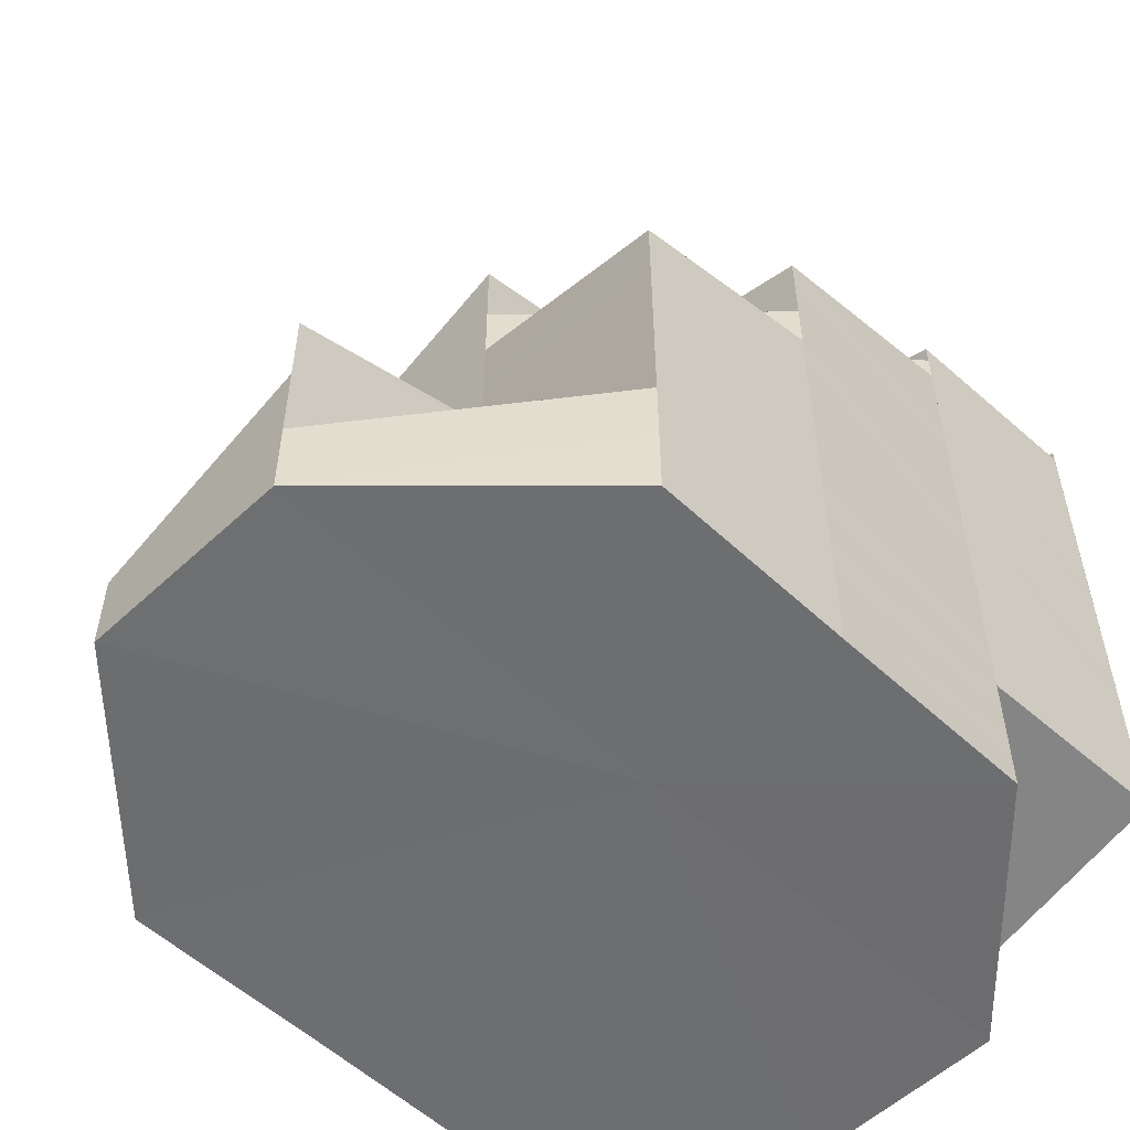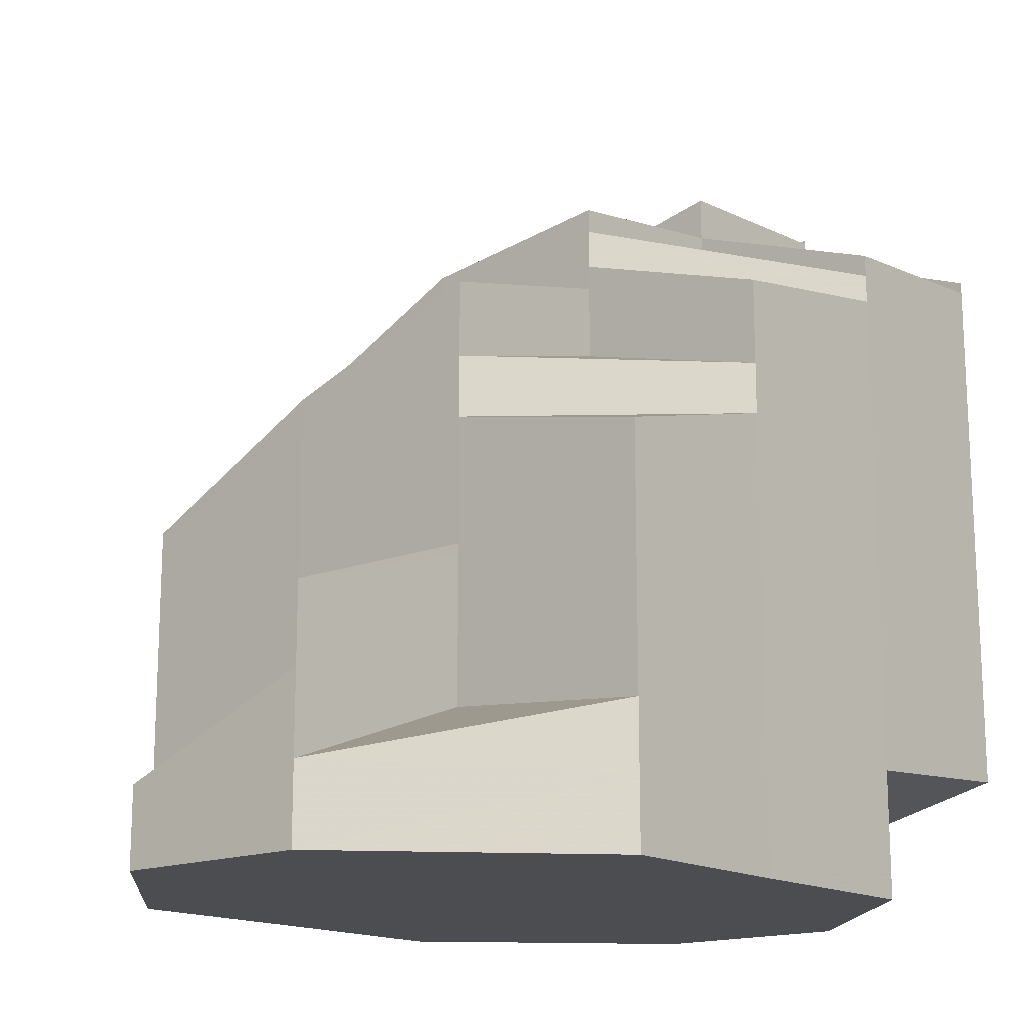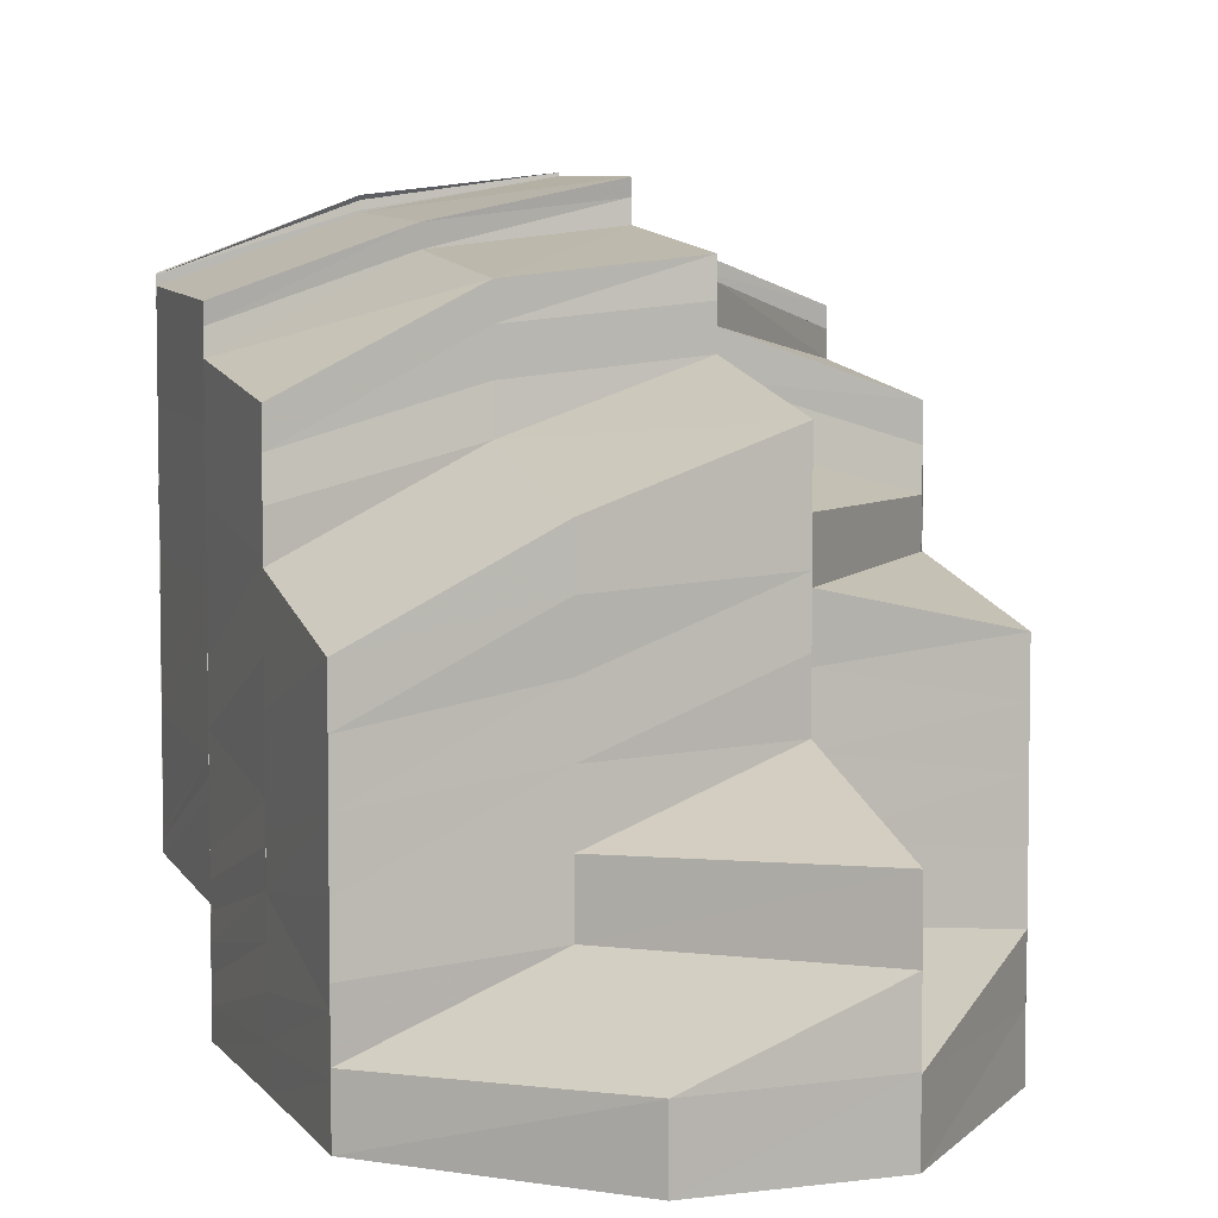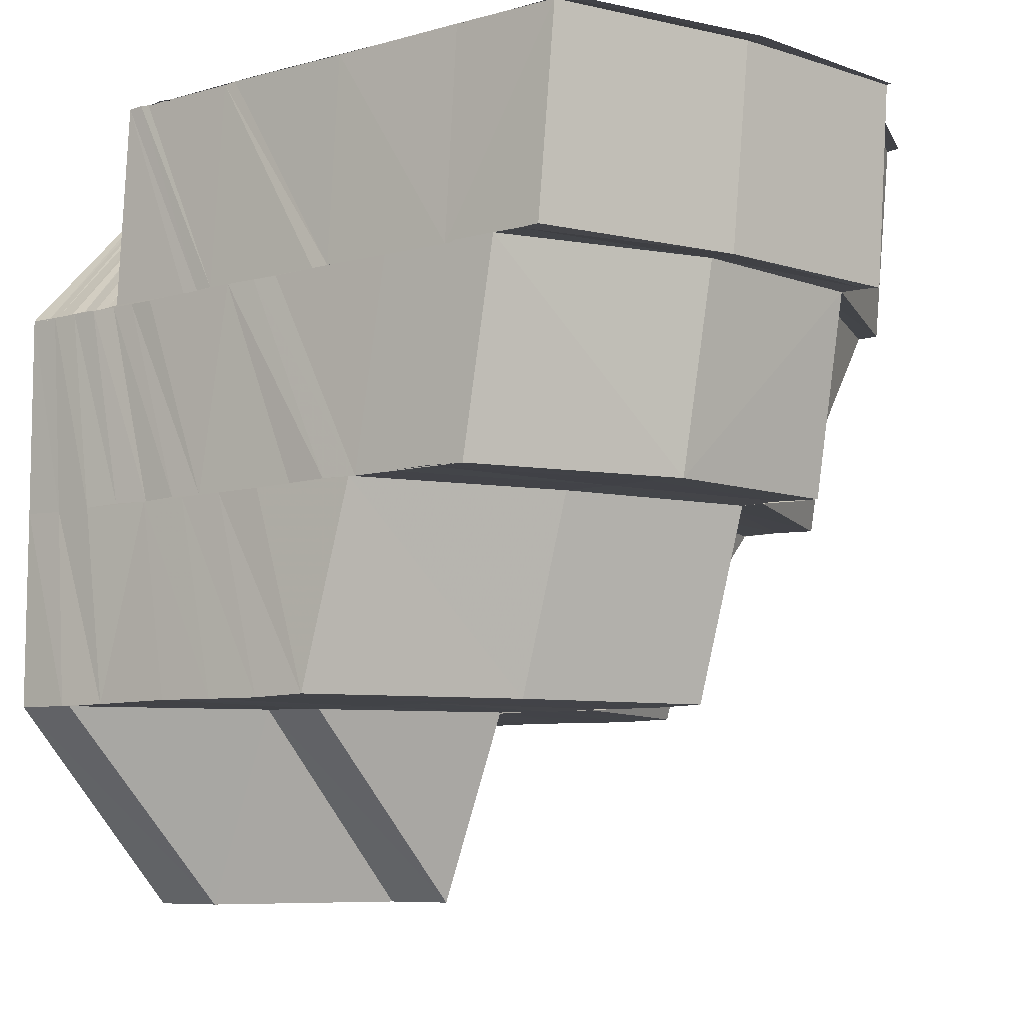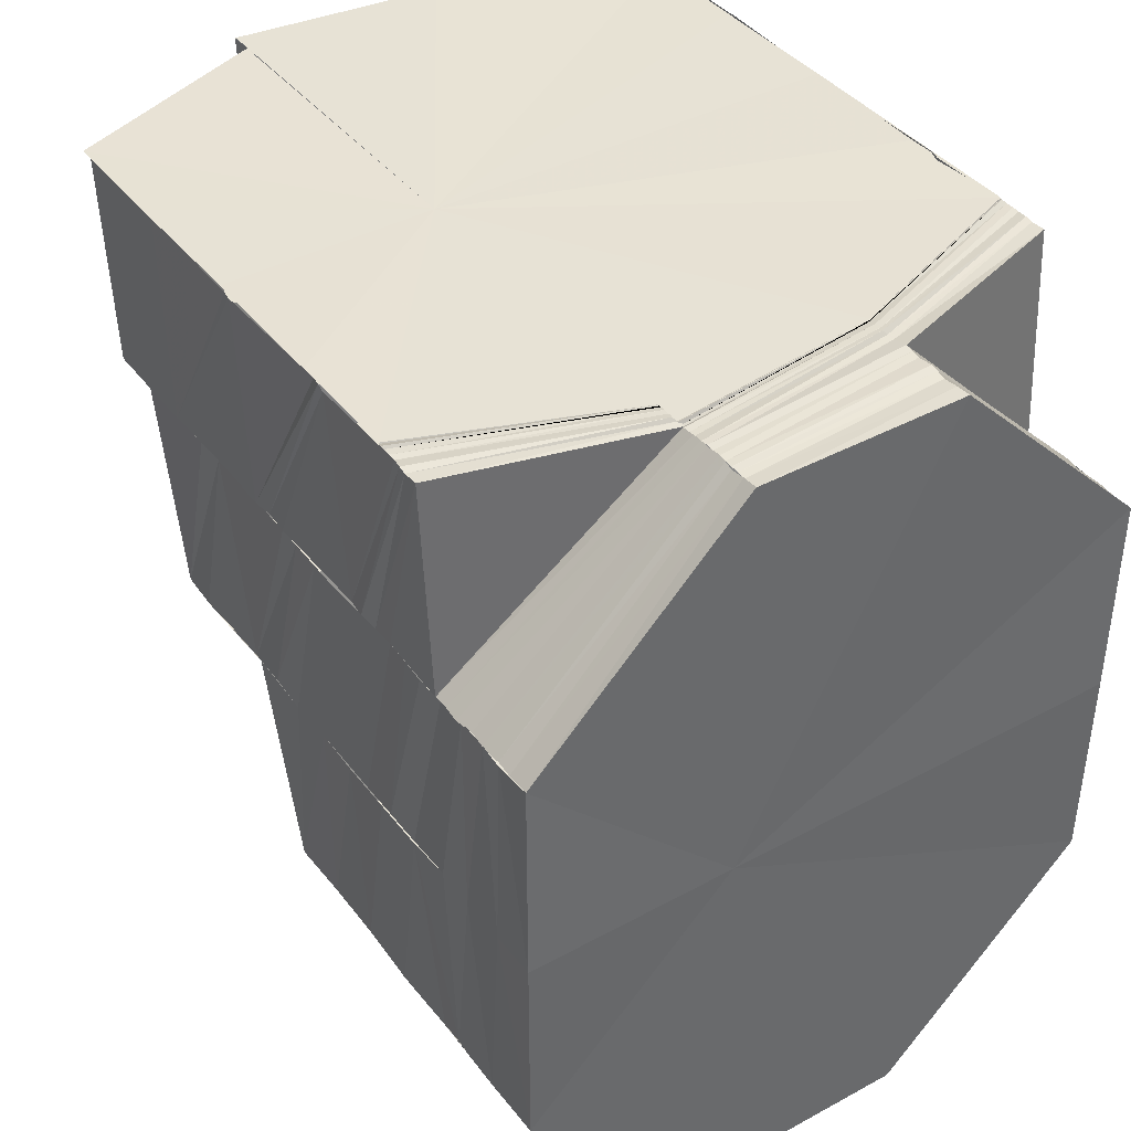
<metadata>
{"format":"obj","ext":"obj","renderer":"f3d","projection":"perspective","resolution":1024,"background":"white","views":[{"elev":-54.3,"azim":45.3,"up":"+Z"},{"elev":-15.9,"azim":39.8,"up":"+Z"},{"elev":4.9,"azim":-20.5,"up":"+Z"},{"elev":-7.8,"azim":-52.4,"up":"+Y"},{"elev":40.3,"azim":146.3,"up":"+Y"}]}
</metadata>
<code>
o 15312
v 2209 1867 14.29
v 2209 1867 14.3
v 2209 1867 14.29
v 2209 1867 14.3
v 2209 1867 14.3
v 2209 1867 14.31
v 2209 1867 14.3
v 2209 1867 14.31
v 2209 1867 14.31
v 2209 1867 14.29
v 2209 1867 14.3
v 2209 1867 14.3
v 2209 1867 14.29
v 2209 1867 14.3
v 2209 1867 14.3
v 2209 1867 14.3
v 2209 1867 14.3
v 2209 1867 14.31
v 2209 1867 14.31
v 2209 1867 14.31
v 2209 1867 14.3
v 2209 1867 14.31
v 2209 1867 14.31
v 2209 1867 14.3
v 2209 1867 14.31
v 2209 1867 14.3
v 2209 1867 14.3
v 2209 1867 14.31
v 2209 1867 14.3
v 2209 1867 14.31
v 2209 1867 14.31
v 2209 1867 14.31
v 2209 1867 14.3
v 2209 1867 14.3
v 2209 1867 14.3
v 2209 1867 14.3
v 2209 1867 14.3
v 2209 1867 14.3
v 2209 1867 14.3
v 2209 1867 14.3
v 2209 1867 14.3
v 2209 1867 14.31
v 2209 1867 14.3
v 2209 1867 14.3
v 2209 1867 14.29
v 2209 1867 14.3
v 2209 1867 14.29
v 2209 1867 14.29
v 2209 1867 14.29
v 2209 1867 14.29
v 2209 1867 14.3
v 2209 1867 14.3
v 2209 1867 14.29
v 2209 1867 14.3
v 2209 1867 14.3
v 2209 1867 14.3
v 2209 1867 14.3
v 2209 1867 14.3
v 2209 1867 14.3
v 2209 1867 14.3
v 2209 1867 14.3
v 2209 1867 14.3
v 2209 1867 14.3
v 2209 1867 14.3
v 2209 1867 14.3
v 2209 1867 14.3
v 2209 1867 14.3
v 2209 1867 14.3
v 2209 1867 14.3
v 2209 1867 14.31
v 2209 1867 14.3
v 2209 1867 14.3
v 2209 1867 14.31
v 2209 1867 14.3
v 2209 1867 14.3
v 2209 1867 14.31
v 2209 1867 14.3
v 2209 1867 14.31
v 2209 1867 14.31
v 2209 1867 14.31
v 2209 1867 14.31
v 2209 1867 14.31
v 2209 1867 14.31
v 2209 1867 14.32
v 2209 1867 14.32
v 2209 1867 14.31
v 2209 1867 14.32
v 2209 1867 14.31
v 2209 1867 14.32
v 2209 1867 14.32
v 2209 1867 14.32
v 2209 1867 14.32
v 2209 1867 14.32
v 2209 1867 14.32
v 2209 1867 14.32
v 2209 1867 14.32
v 2209 1867 14.32
v 2209 1867 14.32
v 2209 1867 14.32
v 2209 1867 14.32
v 2209 1867 14.32
v 2209 1867 14.32
v 2209 1867 14.32
v 2209 1867 14.32
v 2209 1867 14.32
v 2209 1867 14.32
v 2209 1867 14.33
v 2209 1867 14.32
v 2209 1867 14.32
v 2209 1867 14.33
v 2209 1867 14.33
v 2209 1867 14.33
v 2209 1867 14.33
v 2209 1867 14.33
v 2209 1867 14.33
v 2209 1867 14.33
v 2209 1867 14.33
v 2209 1867 14.33
v 2209 1867 14.33
v 2209 1867 14.33
v 2209 1867 14.33
v 2209 1867 14.33
v 2209 1867 14.33
v 2209 1867 14.33
v 2209 1867 14.32
v 2209 1867 14.33
v 2209 1867 14.33
v 2209 1867 14.32
v 2209 1867 14.32
v 2209 1867 14.32
v 2209 1867 14.32
v 2209 1867 14.32
v 2209 1867 14.32
v 2209 1867 14.32
v 2209 1867 14.32
v 2209 1867 14.32
v 2209 1867 14.32
v 2209 1867 14.32
v 2209 1867 14.32
v 2209 1867 14.32
v 2209 1867 14.32
v 2209 1867 14.31
v 2209 1867 14.31
v 2209 1867 14.31
v 2209 1867 14.32
v 2209 1867 14.32
v 2209 1867 14.31
v 2209 1867 14.31
v 2209 1867 14.31
v 2209 1867 14.31
v 2209 1867 14.31
v 2209 1867 14.31
v 2209 1867 14.31
v 2209 1867 14.31
v 2209 1867 14.31
v 2209 1867 14.31
v 2209 1867 14.3
v 2209 1867 14.3
v 2209 1867 14.31
v 2209 1867 14.31
v 2209 1867 14.3
v 2209 1867 14.31
v 2209 1867 14.31
v 2209 1867 14.3
v 2209 1867 14.3
v 2209 1867 14.3
v 2209 1867 14.3
v 2209 1867 14.31
v 2209 1867 14.31
v 2209 1867 14.3
v 2209 1867 14.3
v 2209 1867 14.3
v 2209 1867 14.3
v 2209 1867 14.3
v 2209 1867 14.29
v 2209 1867 14.29
v 2209 1867 14.29
v 2209 1867 14.3
v 2209 1867 14.29
v 2209 1867 14.3
v 2209 1867 14.29
v 2209 1867 14.29
v 2209 1867 14.3
v 2209 1867 14.29
v 2209 1867 14.3
v 2209 1867 14.3
v 2209 1867 14.3
v 2209 1867 14.3
v 2209 1867 14.3
v 2209 1867 14.3
v 2209 1867 14.3
v 2209 1867 14.31
v 2209 1867 14.3
v 2209 1867 14.31
v 2209 1867 14.31
v 2209 1867 14.31
v 2209 1867 14.31
v 2209 1867 14.32
v 2209 1867 14.31
v 2209 1867 14.32
v 2209 1867 14.32
v 2209 1867 14.33
v 2209 1867 14.32
v 2209 1867 14.33
v 2209 1867 14.33
v 2209 1867 14.33
v 2209 1867 14.33
v 2209 1867 14.33
v 2209 1867 14.32
v 2209 1867 14.3
v 2209 1867 14.29
v 2209 1867 14.3
v 2209 1867 14.29
v 2209 1867 14.3
v 2209 1867 14.3
v 2209 1867 14.3
v 2209 1867 14.3
v 2209 1867 14.29
v 2209 1867 14.3
v 2209 1867 14.3
v 2209 1867 14.3
v 2209 1867 14.3
v 2209 1867 14.3
v 2209 1867 14.3
v 2209 1867 14.3
v 2209 1867 14.3
v 2209 1867 14.3
v 2209 1867 14.3
v 2209 1867 14.3
v 2209 1867 14.3
v 2209 1867 14.3
v 2209 1867 14.3
v 2209 1867 14.3
v 2209 1867 14.3
v 2209 1867 14.3
v 2209 1867 14.31
v 2209 1867 14.3
v 2209 1867 14.31
v 2209 1867 14.3
v 2209 1867 14.3
v 2209 1867 14.31
v 2209 1867 14.3
v 2209 1867 14.3
v 2209 1867 14.3
v 2209 1867 14.3
v 2209 1867 14.3
v 2209 1867 14.3
v 2209 1867 14.3
v 2209 1867 14.3
v 2209 1867 14.3
v 2209 1867 14.3
v 2209 1867 14.3
v 2209 1867 14.3
v 2209 1867 14.3
v 2209 1867 14.31
v 2209 1867 14.31
v 2209 1867 14.31
v 2209 1867 14.31
v 2209 1867 14.32
v 2209 1867 14.32
v 2209 1867 14.32
v 2209 1867 14.33
v 2209 1867 14.33
v 2209 1867 14.33
v 2209 1867 14.33
v 2209 1867 14.3
v 2209 1867 14.3
v 2209 1867 14.3
v 2209 1867 14.3
v 2209 1867 14.3
v 2209 1867 14.3
v 2209 1867 14.3
v 2209 1867 14.3
v 2209 1867 14.3
v 2209 1867 14.3
v 2209 1867 14.3
v 2209 1867 14.3
v 2209 1867 14.3
v 2209 1867 14.3
v 2209 1867 14.3
v 2209 1867 14.3
v 2209 1867 14.32
v 2209 1867 14.3
v 2209 1867 14.31
v 2209 1867 14.3
v 2209 1867 14.32
v 2209 1867 14.32
v 2209 1867 14.33
v 2209 1867 14.3
v 2209 1867 14.31
v 2209 1867 14.32
v 2209 1867 14.32
v 2209 1867 14.33
v 2209 1867 14.33
v 2209 1867 14.33
v 2209 1867 14.33
v 2209 1867 14.33
v 2209 1867 14.33
v 2209 1867 14.33
v 2209 1867 14.33
v 2209 1867 14.33
v 2209 1867 14.33
v 2209 1867 14.33
v 2209 1867 14.33
v 2209 1867 14.33
v 2209 1867 14.33
v 2209 1867 14.33
v 2209 1867 14.33
v 2209 1867 14.32
v 2209 1867 14.33
v 2209 1867 14.33
v 2209 1867 14.33
v 2209 1867 14.32
v 2209 1867 14.32
v 2209 1867 14.32
v 2209 1867 14.32
v 2209 1867 14.31
v 2209 1867 14.31
v 2209 1867 14.31
v 2209 1867 14.31
v 2209 1867 14.31
v 2209 1867 14.3
v 2209 1867 14.3
v 2209 1867 14.3
v 2209 1867 14.3
v 2209 1867 14.3
v 2209 1867 14.3
v 2209 1867 14.3
v 2209 1867 14.3
v 2209 1867 14.3
v 2209 1867 14.3
v 2209 1867 14.3
v 2209 1867 14.3
v 2209 1867 14.3
v 2209 1867 14.3
v 2209 1867 14.3
v 2209 1867 14.3
v 2209 1867 14.3
v 2209 1867 14.3
v 2209 1867 14.3
v 2209 1867 14.3
v 2209 1867 14.33
v 2209 1867 14.33
v 2209 1867 14.33
v 2209 1867 14.33
v 2209 1867 14.33
v 2209 1867 14.33
v 2209 1867 14.33
v 2209 1867 14.33
v 2209 1867 14.3
v 2209 1867 14.3
v 2209 1867 14.3
v 2209 1867 14.3
v 2209 1867 14.3
v 2209 1867 14.31
v 2209 1867 14.31
v 2209 1867 14.31
v 2209 1867 14.31
v 2209 1867 14.31
v 2209 1867 14.31
v 2209 1867 14.31
v 2209 1867 14.33
v 2209 1867 14.33
v 2209 1867 14.32
v 2209 1867 14.33
v 2209 1867 14.33
v 2209 1867 14.33
v 2209 1867 14.33
v 2209 1867 14.33
v 2209 1867 14.33
v 2209 1867 14.33
v 2209 1867 14.33
v 2209 1867 14.33
v 2209 1867 14.33
v 2209 1867 14.33
v 2209 1867 14.33
v 2209 1867 14.33
v 2209 1867 14.33
v 2209 1867 14.33
v 2209 1867 14.33
v 2209 1867 14.33
v 2209 1867 14.33
v 2209 1867 14.33
v 2209 1867 14.33
v 2209 1867 14.33
v 2209 1867 14.29
v 2209 1867 14.29
v 2209 1867 14.29
v 2209 1867 14.29
v 2209 1867 14.29
v 2209 1867 14.29
v 2209 1867 14.29
v 2209 1867 14.29
v 2209 1867 14.29
v 2209 1867 14.29
v 2209 1867 14.29
f 1 2 3
f 4 5 2
f 5 6 7
f 6 8 9
f 10 11 1
f 11 12 13
f 11 14 12
f 14 15 16
f 17 18 15
f 19 20 18
f 21 22 17
f 22 23 19
f 24 21 14
f 22 25 26
f 21 26 27
f 23 28 25
f 29 21 24
f 30 31 28
f 23 30 32
f 33 29 24
f 33 24 34
f 35 29 33
f 35 36 29
f 36 37 29
f 38 35 33
f 36 39 37
f 39 40 37
f 39 41 40
f 41 42 40
f 41 43 42
f 38 33 44
f 44 33 34
f 44 34 45
f 46 38 44
f 46 44 47
f 48 44 10
f 49 46 48
f 50 51 49
f 51 52 53
f 51 54 52
f 54 55 52
f 54 56 55
f 56 57 55
f 56 58 57
f 58 59 57
f 58 60 59
f 60 61 59
f 60 62 61
f 62 63 61
f 62 64 63
f 64 65 63
f 64 66 65
f 67 68 65
f 68 69 70
f 65 71 43
f 71 70 43
f 72 73 70
f 69 74 73
f 74 75 76
f 77 76 73
f 43 78 42
f 42 78 30
f 78 79 30
f 78 80 79
f 30 79 81
f 80 82 79
f 80 83 82
f 83 84 82
f 79 85 81
f 83 86 84
f 81 85 87
f 81 87 88
f 85 89 87
f 85 90 89
f 90 91 89
f 89 91 92
f 90 93 91
f 93 94 95
f 91 96 97
f 84 98 93
f 86 98 84
f 98 99 100
f 101 102 96
f 98 103 104
f 103 105 104
f 106 107 101
f 108 106 101
f 109 105 110
f 105 111 112
f 105 112 113
f 114 115 112
f 115 116 117
f 118 116 119
f 112 120 121
f 122 121 123
f 123 124 125
f 126 127 123
f 122 123 128
f 129 122 128
f 128 123 130
f 123 131 130
f 128 130 132
f 129 128 133
f 133 128 132
f 133 132 134
f 135 136 133
f 137 133 134
f 138 135 137
f 139 133 137
f 140 141 139
f 137 134 142
f 142 134 143
f 142 143 144
f 145 137 142
f 92 137 145
f 146 92 145
f 147 148 144
f 149 144 150
f 151 147 150
f 152 145 149
f 146 145 152
f 145 153 154
f 152 154 155
f 156 146 152
f 157 151 158
f 159 150 158
f 160 152 159
f 156 152 160
f 160 155 161
f 162 156 160
f 162 160 163
f 163 160 164
f 164 158 165
f 163 164 166
f 165 158 167
f 168 169 163
f 170 163 166
f 9 163 170
f 171 168 170
f 170 166 172
f 173 170 172
f 174 171 173
f 7 170 173
f 173 172 175
f 2 173 176
f 3 173 177
f 177 178 179
f 178 180 181
f 179 180 182
f 178 165 180
f 165 167 180
f 180 167 183
f 180 183 184
f 167 185 183
f 167 186 185
f 186 187 185
f 186 188 187
f 188 189 187
f 188 190 189
f 190 191 189
f 190 192 191
f 192 193 191
f 192 194 193
f 195 194 192
f 195 196 194
f 196 197 194
f 196 198 197
f 198 199 197
f 198 200 199
f 131 200 198
f 131 201 200
f 202 201 203
f 204 205 202
f 205 206 207
f 207 208 209
f 182 210 211
f 211 212 50
f 210 212 213
f 210 214 212
f 214 215 212
f 214 216 215
f 212 215 217
f 212 217 218
f 215 219 217
f 216 220 215
f 215 220 219
f 216 221 220
f 220 222 219
f 221 223 220
f 220 223 222
f 221 224 223
f 223 56 222
f 224 225 223
f 223 225 56
f 224 226 225
f 225 227 56
f 226 228 225
f 225 228 227
f 226 229 228
f 228 230 227
f 228 231 230
f 229 231 228
f 231 232 230
f 229 233 234
f 231 235 232
f 236 237 229
f 236 238 237
f 238 239 233
f 235 240 232
f 241 242 239
f 238 241 243
f 243 244 235
f 235 244 240
f 245 235 246
f 244 247 240
f 248 249 235
f 249 250 244
f 244 251 247
f 251 252 247
f 253 251 244
f 253 254 251
f 241 255 253
f 256 255 241
f 256 257 255
f 257 258 255
f 257 259 258
f 260 259 257
f 260 261 259
f 262 261 260
f 263 262 260
f 264 265 263
f 254 266 251
f 251 266 252
f 254 267 266
f 266 268 252
f 267 269 266
f 266 269 268
f 267 270 269
f 269 66 268
f 270 271 269
f 269 271 66
f 270 272 271
f 271 273 66
f 272 274 271
f 271 274 273
f 272 275 274
f 274 276 273
f 275 277 274
f 274 277 276
f 275 278 279
f 280 281 276
f 280 281 282
f 283 280 282
f 284 285 282
f 286 284 282
f 287 286 282
f 288 287 282
f 289 290 282
f 290 291 282
f 291 292 282
f 292 293 282
f 293 294 282
f 293 294 295
f 296 293 295
f 295 297 298
f 299 296 300
f 296 301 302
f 303 298 304
f 305 303 306
f 307 308 305
f 309 308 310
f 311 310 312
f 313 309 310
f 314 309 313
f 315 314 313
f 315 313 316
f 317 315 316
f 318 315 317
f 319 318 317
f 319 317 320
f 321 319 320
f 321 320 86
f 76 321 86
f 322 321 76
f 323 324 322
f 325 323 322
f 323 326 324
f 326 327 324
f 326 328 327
f 328 329 327
f 328 330 329
f 330 331 329
f 325 332 333
f 334 335 331
f 334 335 282
f 336 325 77
f 336 333 337
f 338 337 339
f 338 336 72
f 340 338 341
f 342 288 282
f 342 288 343
f 344 342 282
f 345 342 343
f 344 342 345
f 345 343 262
f 346 344 345
f 347 345 348
f 348 345 349
f 350 351 352
f 353 354 350
f 355 356 351
f 354 357 355
f 358 359 356
f 357 360 358
f 360 361 88
f 32 88 358
f 362 363 364
f 365 366 363
f 367 368 362
f 368 369 370
f 371 372 363
f 373 372 371
f 374 375 376
f 376 375 377
f 378 379 380
f 379 381 382
f 383 384 385
f 386 387 388
f 387 389 388
f 390 386 388
f 389 391 388
f 392 390 388
f 391 393 388
f 394 392 388
f 393 395 388
f 396 394 388
f 395 396 388

</code>
